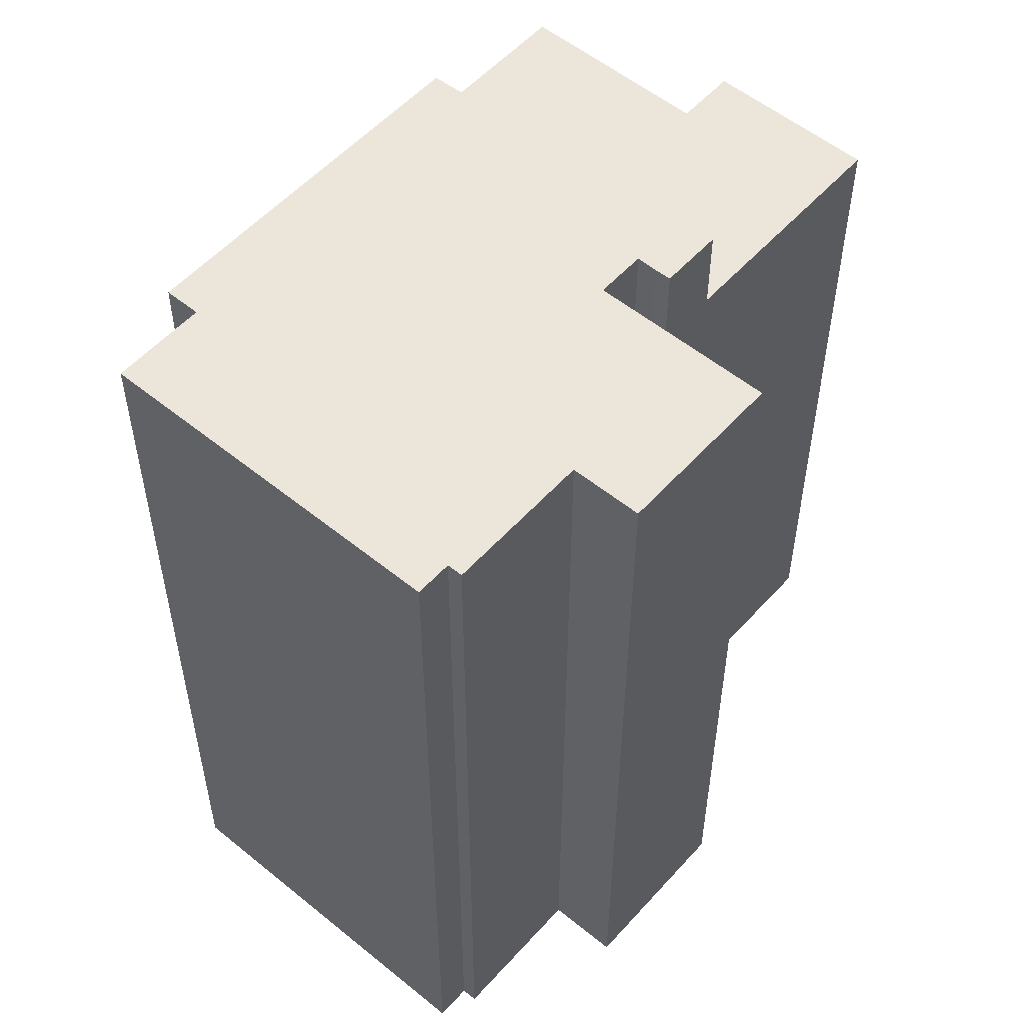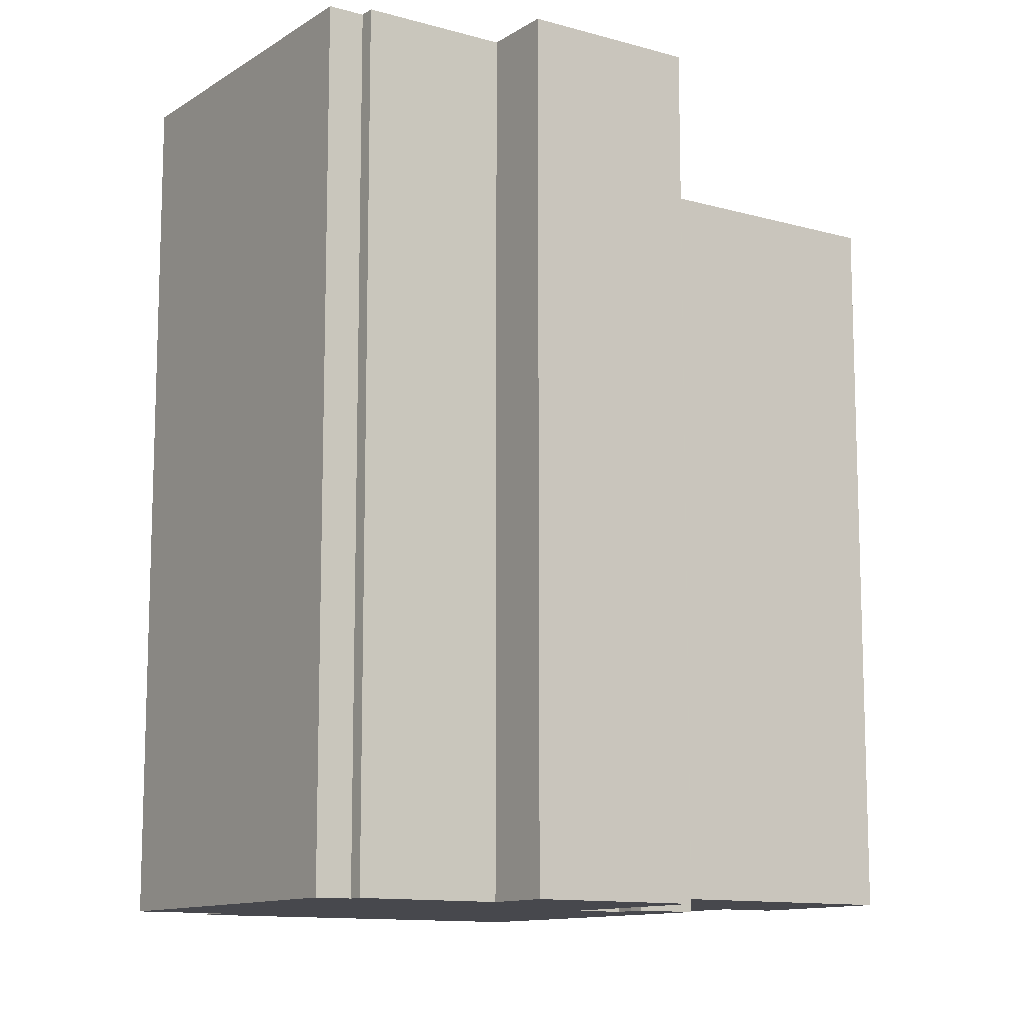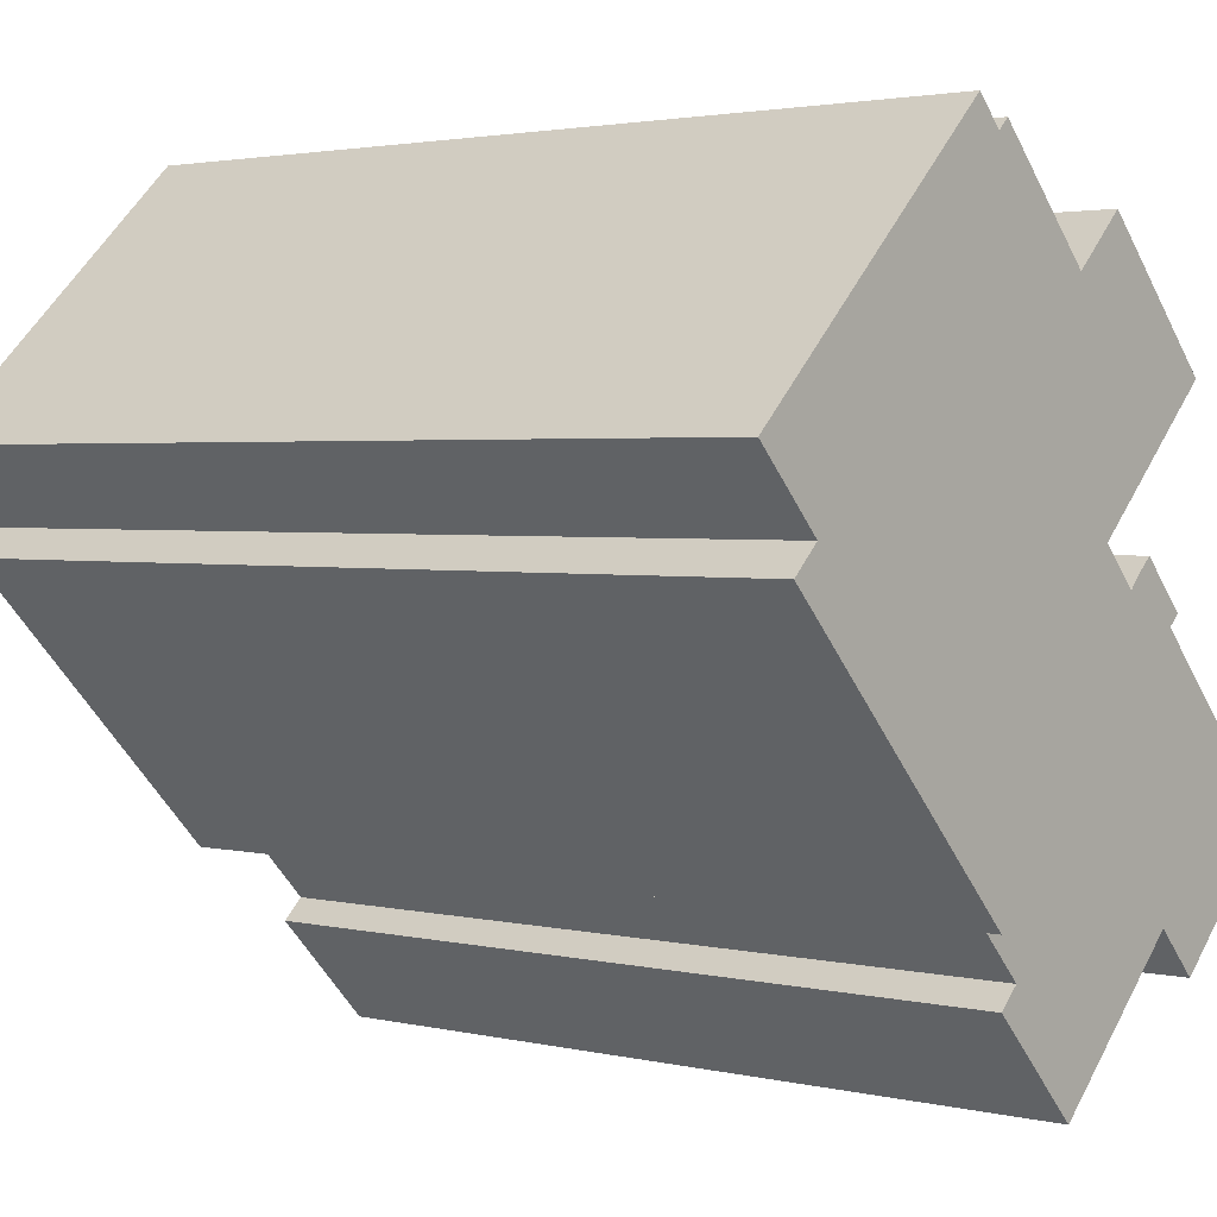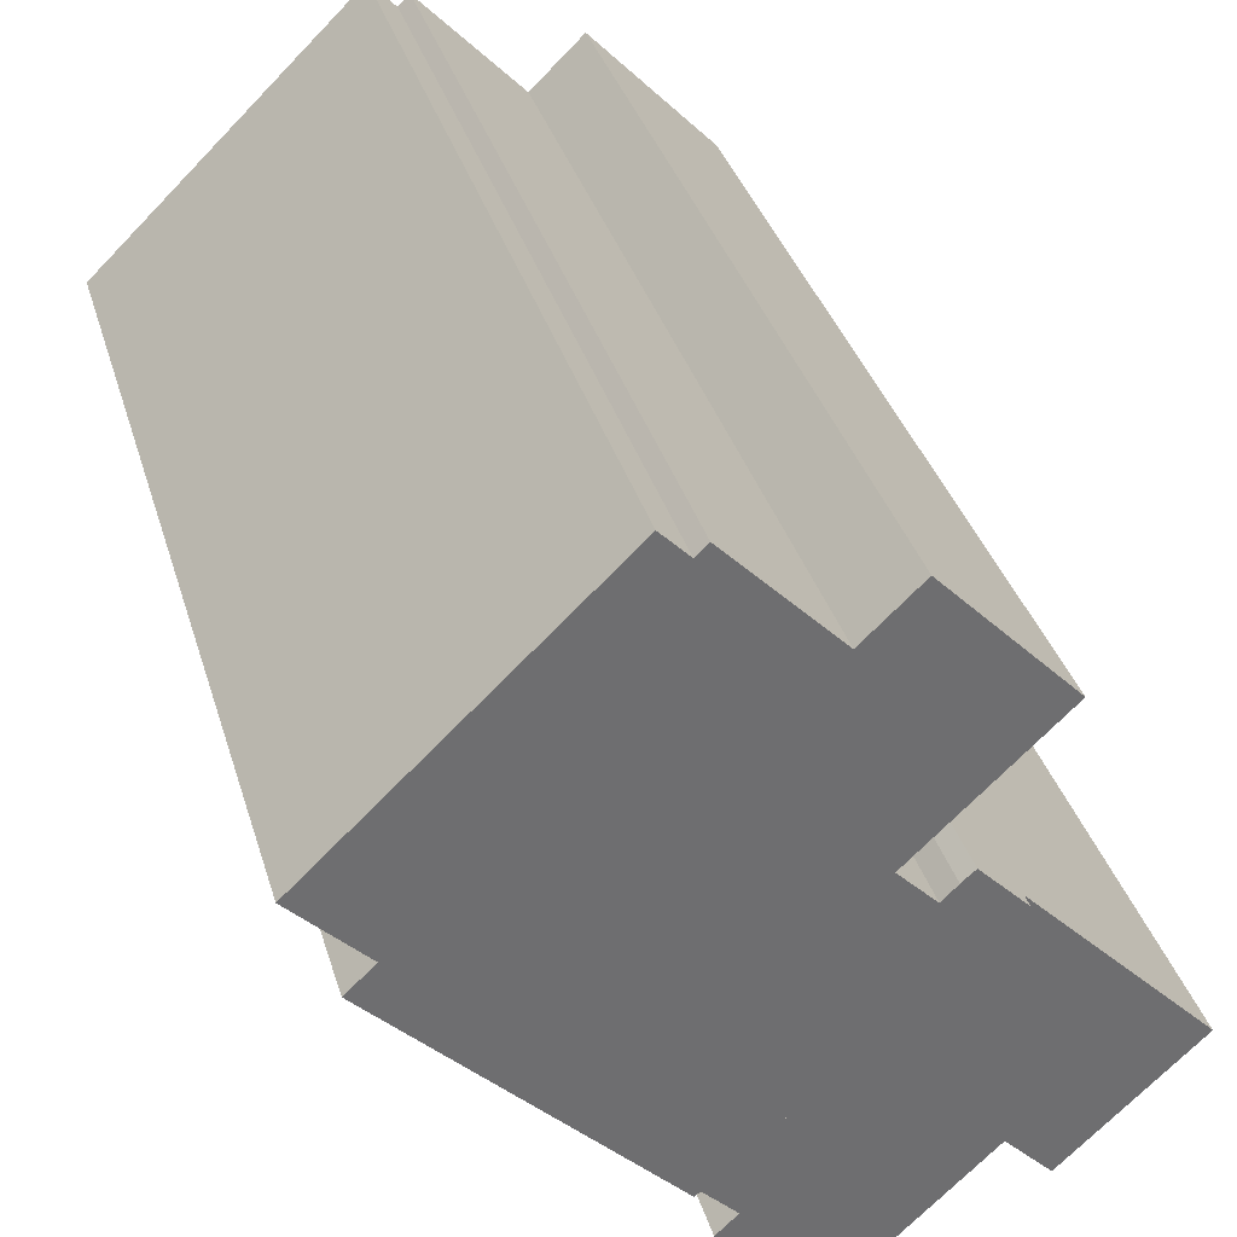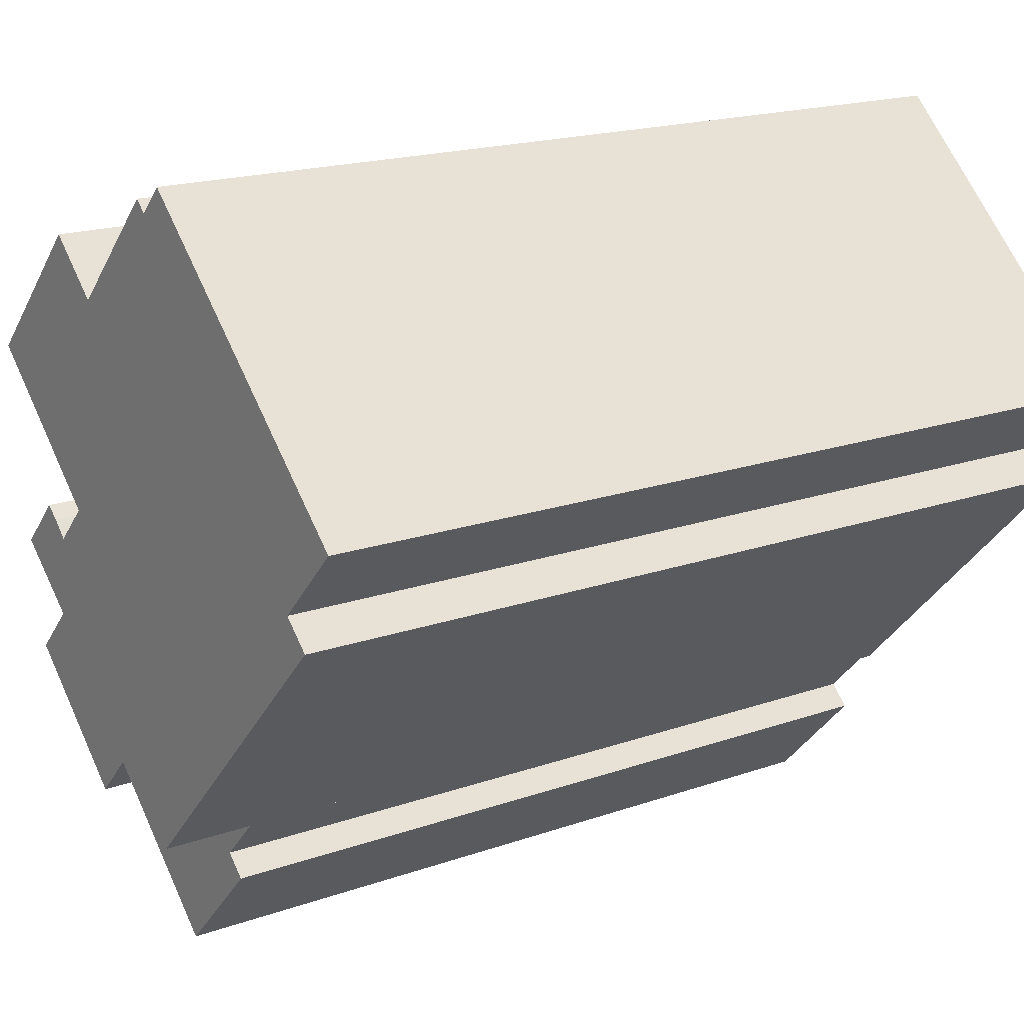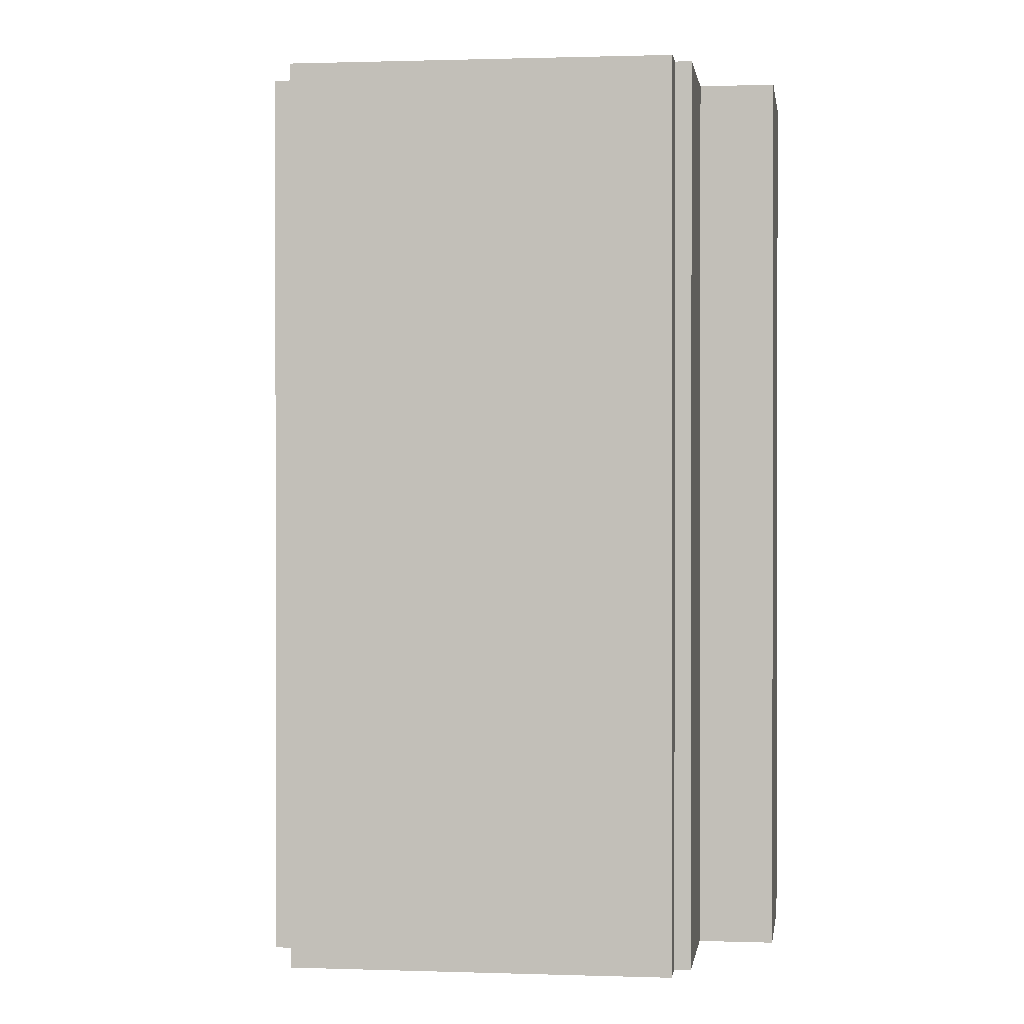
<metadata>
{"format":"obj","ext":"obj","renderer":"f3d","projection":"perspective","resolution":1024,"background":"white","views":[{"elev":54.4,"azim":-2.9,"up":"+Y"},{"elev":-11.7,"azim":12.1,"up":"+Y"},{"elev":2.4,"azim":-50.1,"up":"+Z"},{"elev":35.8,"azim":-16.0,"up":"+Z"},{"elev":17.6,"azim":-125.2,"up":"+Z"},{"elev":0.8,"azim":-36.2,"up":"+Y"}]}
</metadata>
<code>
v  9.463 7.073e-16 -11.55
v  17.55 2.632e-16 -4.299
v  17.54 2.627e-16 -4.29
v  23 6.111e-16 -9.979
v  22.3 6.527e-16 -10.66
v  17.66 7.558e-16 -12.34
v  10.77 7.906e-16 -12.91
v  13.16 1.021e-15 -16.67
v  10.13 8.279e-16 -13.52
v  19.04 8.438e-16 -13.78
v  17.54 -0.42 -4.29
v  8.891 -0.42 -10.96
v  9.463 -0.42 -11.55
v  1.272 -0.42 -3.019
v  2.12 -0.42 -2.209
v  0 -0.42 -2.572e-17
v  15.24 -0.42 -3.643
v  15.71 -0.42 -3.159
v  16.35 -0.42 -3.056
v  16.11 -0.42 -2.806
v  18.37 -0.42 1.646
v  12.8 -0.42 4.095
v  14.62 -0.42 -1.956
v  14.48 -0.42 5.697
v  9.536 -0.42 7.498
v  9.175 -0.42 7.155
v  14.1 -0.42 -2.454
v  8.362 -0.42 7.999
v  8.891 26.99 -10.96
v  9.463 26.99 -11.55
v  1.273 26.99 -3.019
v  2.12 26.99 -2.21
v  0.0005835 26.99 -0.0008685
v  8.363 26.99 7.998
v  9.176 26.99 7.154
v  9.537 26.99 7.497
v  12.8 26.99 4.095
v  14.48 26.99 5.696
v  18.37 26.99 1.646
v  14.62 26.99 -1.957
v  14.1 26.99 -2.455
v  15.24 26.99 -3.643
v  15.71 26.99 -3.16
v  16.11 26.99 -2.807
v  16.35 26.99 -3.056
v  17.54 26.99 -4.291
v  17.54 24.2 -4.291
v  17.55 24.2 -4.299
v  23 24.2 -9.98
v  22.3 24.2 -10.66
v  19.04 24.2 -13.78
v  17.66 24.2 -12.34
v  13.16 24.2 -16.68
v  10.13 24.2 -13.52
v  10.77 24.2 -12.91
v  9.463 24.2 -11.55
g defaultobject
f 1 2 3
f 2 1 4
f 4 1 5
f 5 1 6
f 6 1 7
f 6 7 8
f 8 7 9
f 10 5 6
f 11 12 13
f 12 11 14
f 14 11 15
f 15 11 16
f 16 11 17
f 17 11 18
f 18 11 19
f 18 19 20
f 21 22 23
f 22 21 24
f 25 26 22
f 16 27 28
f 27 16 17
f 28 27 23
f 28 23 26
f 26 23 22
f 29 13 12
f 13 29 30
f 31 12 14
f 12 31 29
f 32 14 15
f 14 32 31
f 33 15 16
f 15 33 32
f 34 16 28
f 16 34 33
f 26 34 28
f 34 26 35
f 36 26 25
f 26 36 35
f 22 36 25
f 36 22 37
f 38 22 24
f 22 38 37
f 21 38 24
f 38 21 39
f 23 39 21
f 39 23 40
f 27 40 23
f 40 27 41
f 17 41 27
f 41 17 42
f 43 17 18
f 17 43 42
f 44 18 20
f 18 44 43
f 19 44 20
f 44 19 45
f 11 45 19
f 45 11 46
f 2 47 3
f 47 2 48
f 4 48 2
f 48 4 49
f 5 49 4
f 49 5 50
f 10 50 5
f 50 10 51
f 52 10 6
f 10 52 51
f 8 52 6
f 52 8 53
f 54 8 9
f 8 54 53
f 55 9 7
f 9 55 54
f 56 7 1
f 7 56 55
f 47 1 3
f 1 47 56
f 13 46 11
f 46 13 30
f 48 56 47
f 56 48 49
f 56 49 55
f 55 49 54
f 54 49 52
f 52 49 51
f 51 49 50
f 53 54 52
f 45 42 44
f 43 44 42
f 39 37 38
f 35 33 34
f 30 29 46
f 31 46 29
f 42 46 31
f 45 46 42
f 41 42 31
f 40 41 31
f 39 40 31
f 37 39 31
f 32 37 31
f 36 37 32
f 35 36 32
f 33 35 32

</code>
